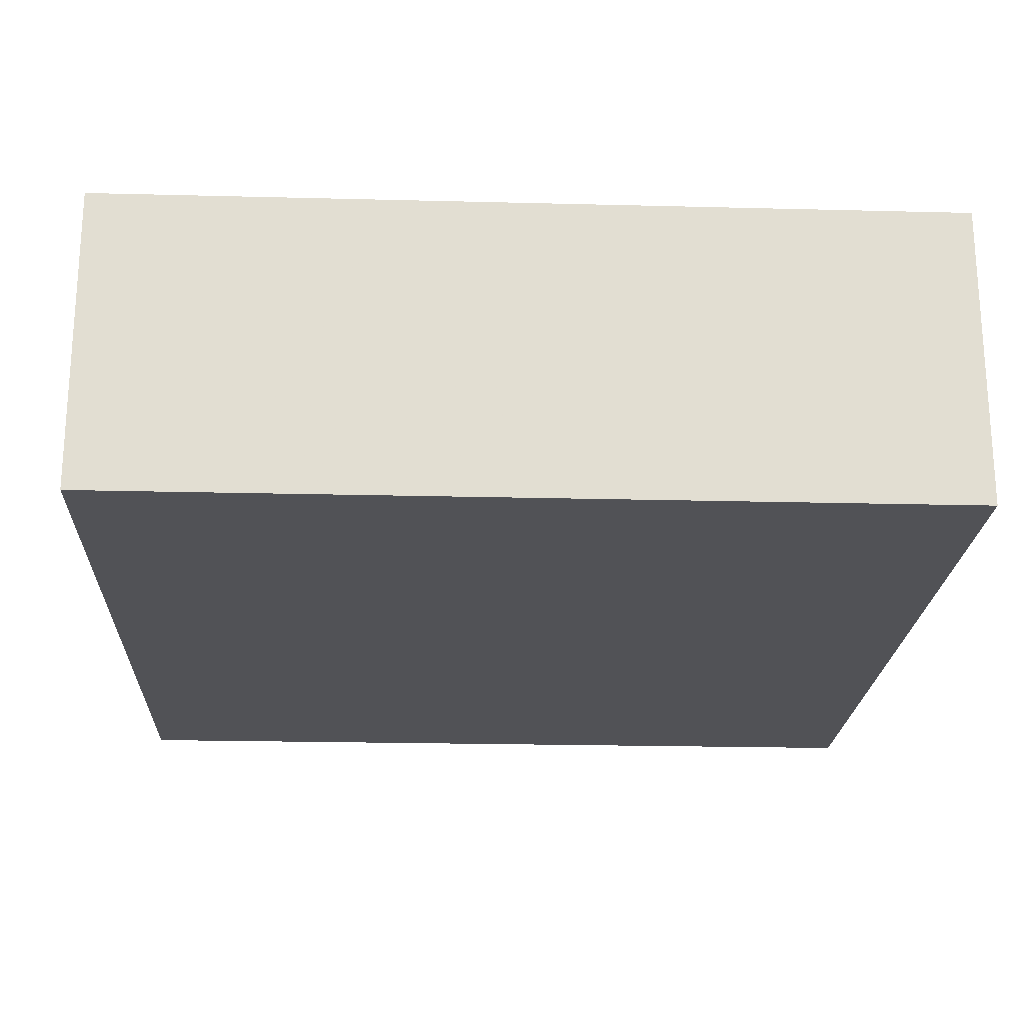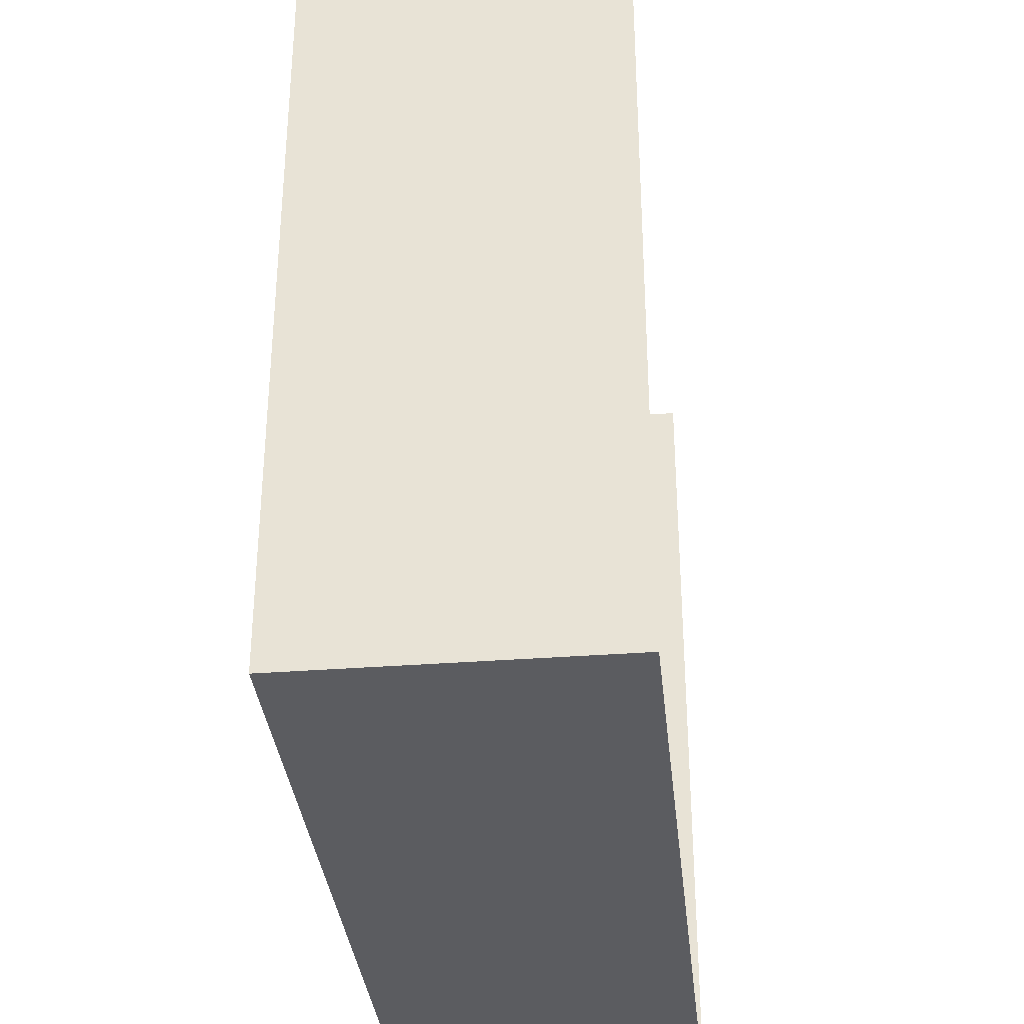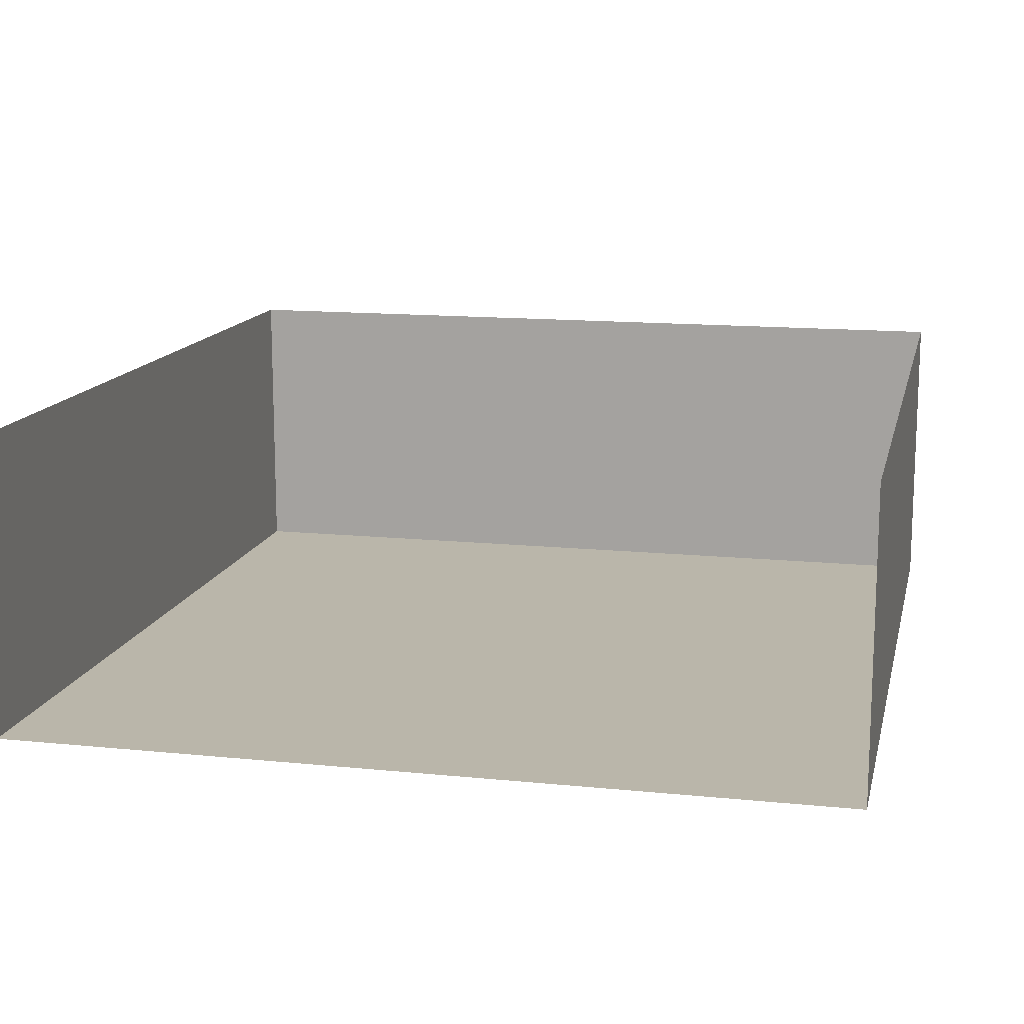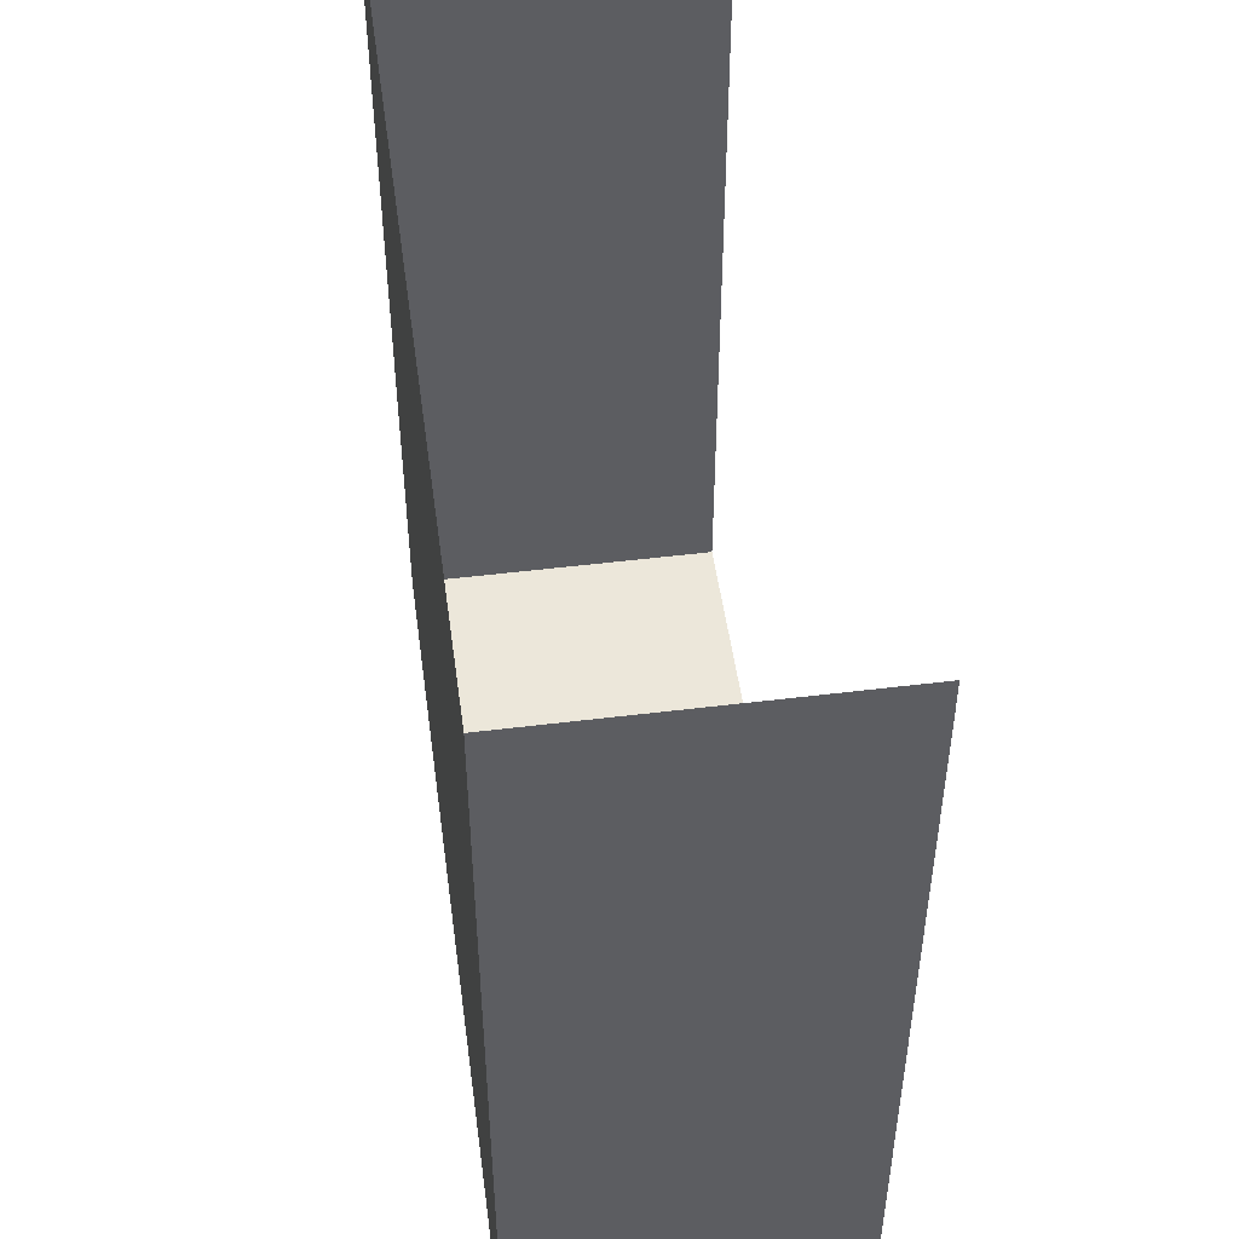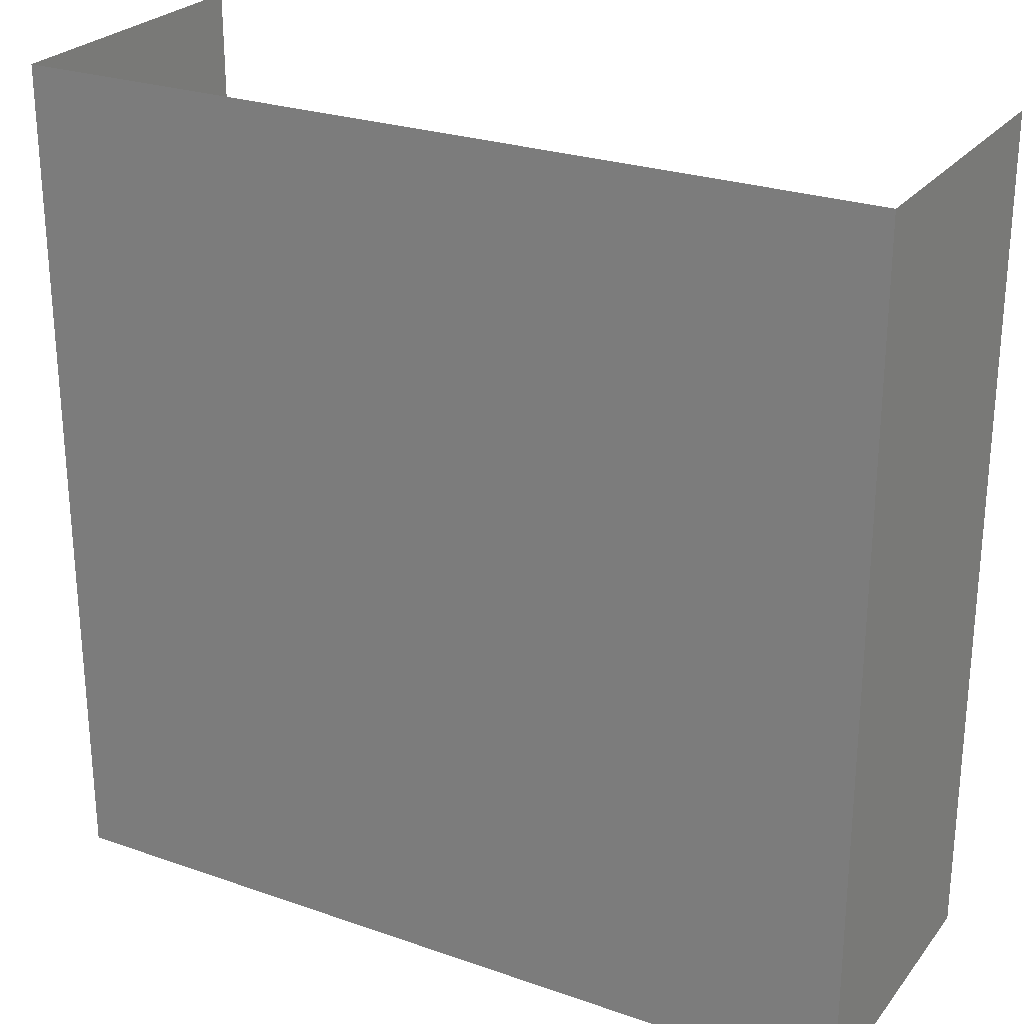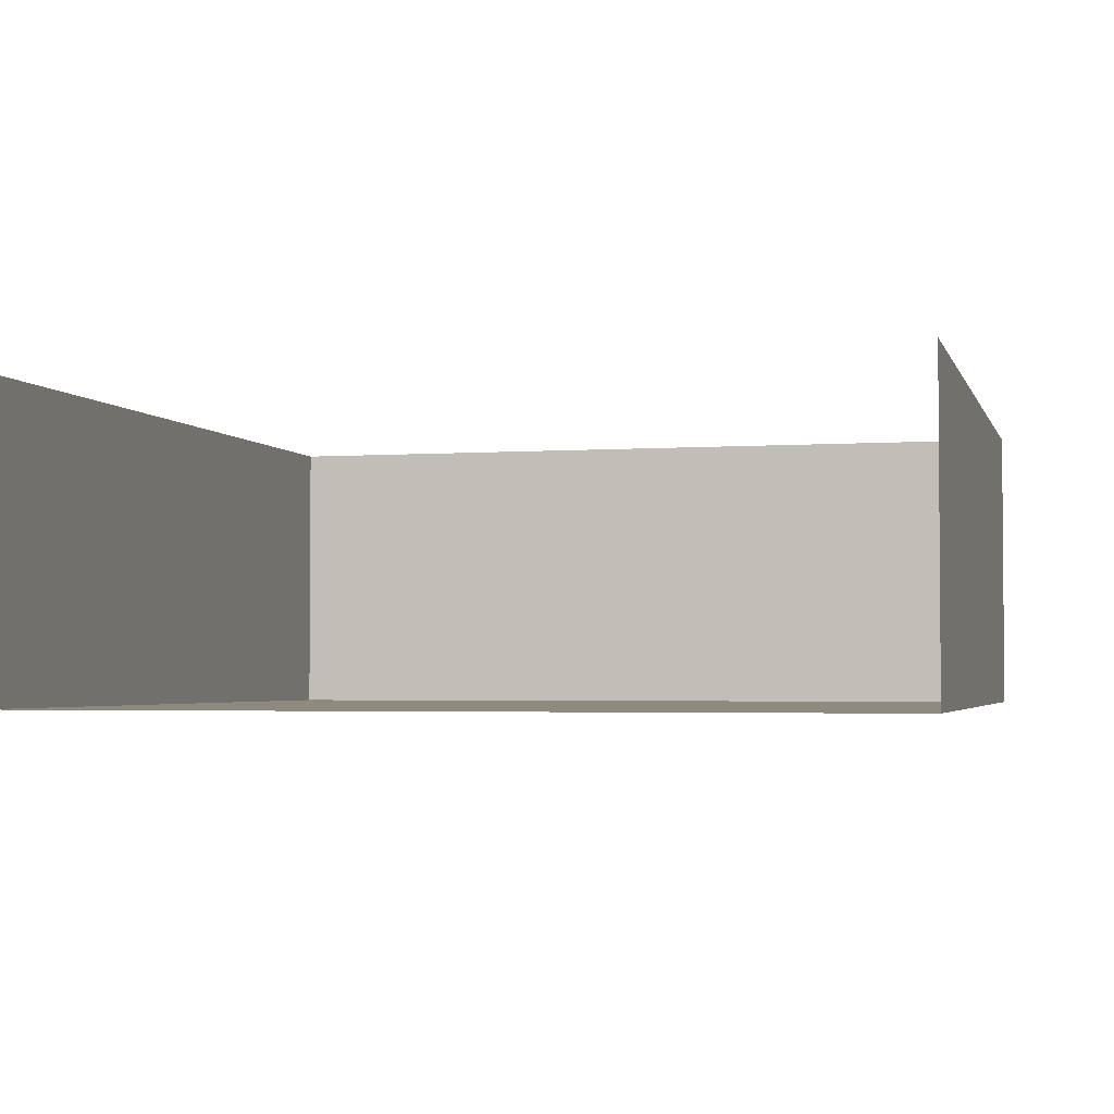
<metadata>
{"format":"obj","ext":"obj","renderer":"f3d","projection":"perspective","resolution":1024,"background":"white","views":[{"elev":-21.3,"azim":87.4,"up":"+Y"},{"elev":-34.5,"azim":95.9,"up":"+Z"},{"elev":13.8,"azim":12.8,"up":"+Y"},{"elev":50.3,"azim":82.3,"up":"+Z"},{"elev":25.8,"azim":29.1,"up":"+Z"},{"elev":-2.9,"azim":14.2,"up":"+Y"}]}
</metadata>
<code>
o room
v 7 		-1 		7
v -7 		-1 		7
v 7 		-1 		-7
v -7 		-1 		-7
v 7 		4 		7
v -7 		4 		7
v 7 		4 		-7
v -7 		4 		-7
f 1 4 2
f 1 3 4
f 4 3 7
f 4 7 8
f 1 7 3
f 1 5 7
f 2 4 8
f 2 8 6

</code>
